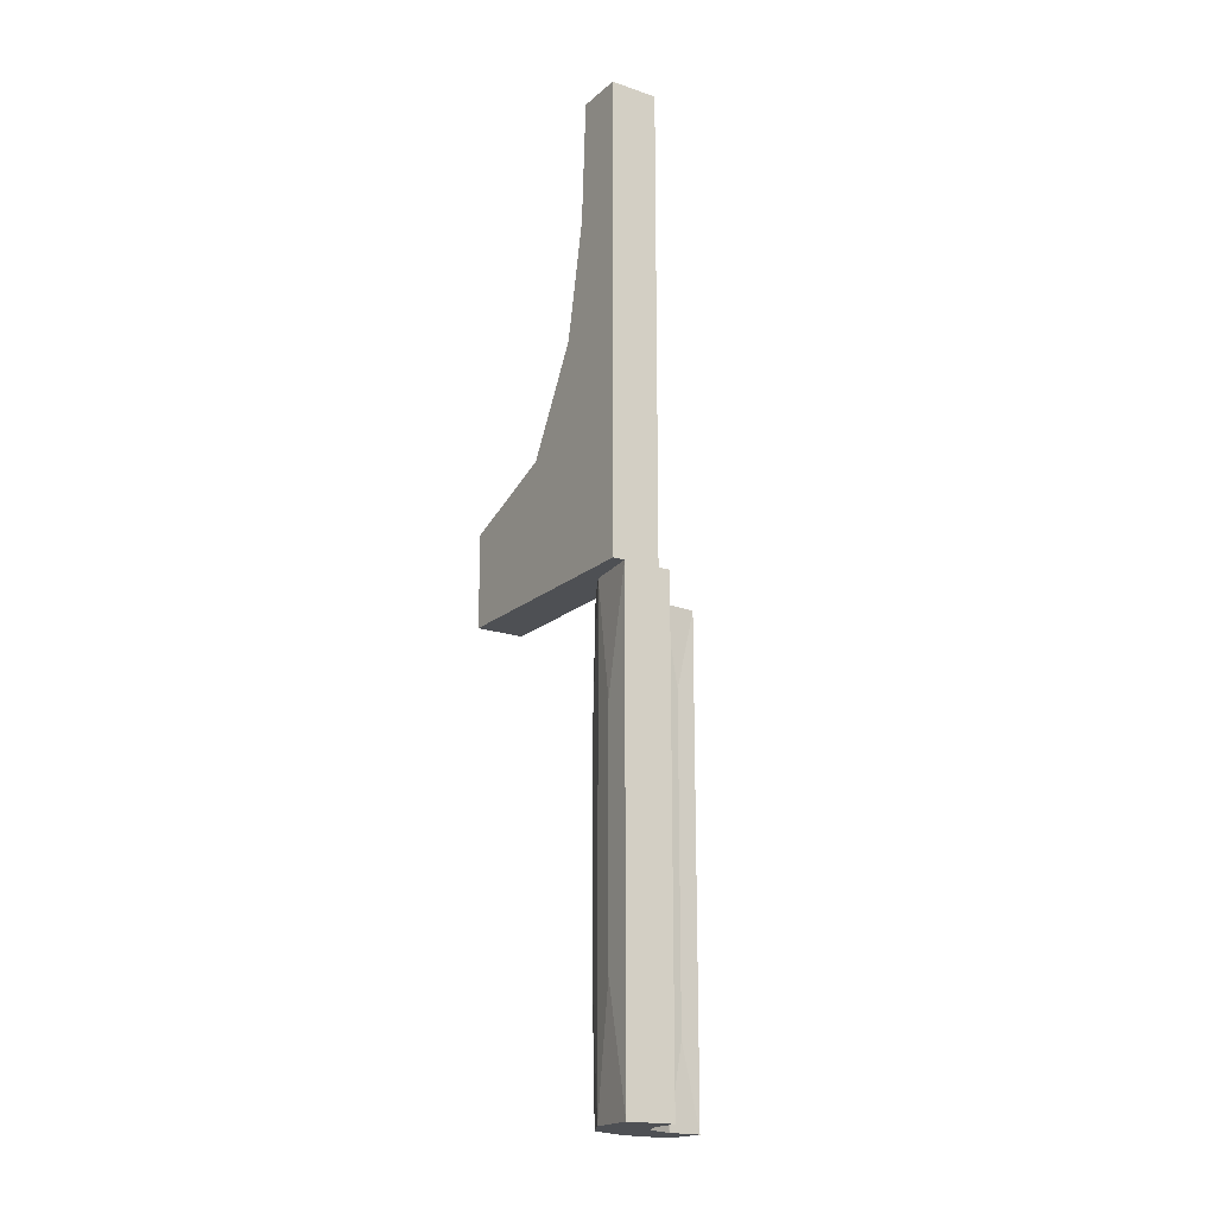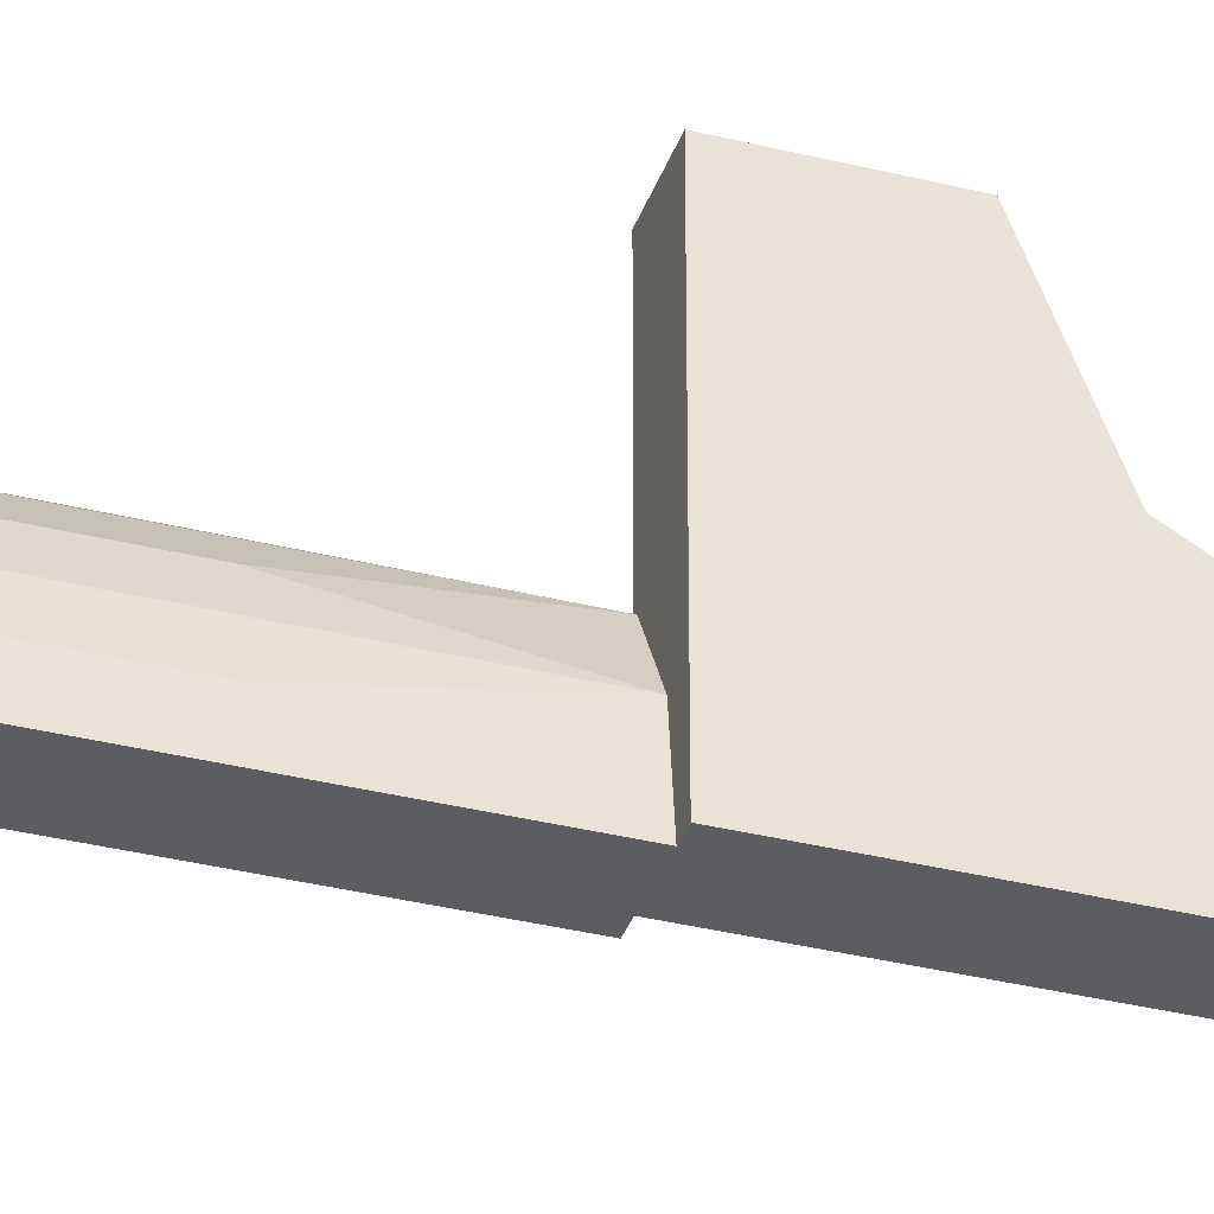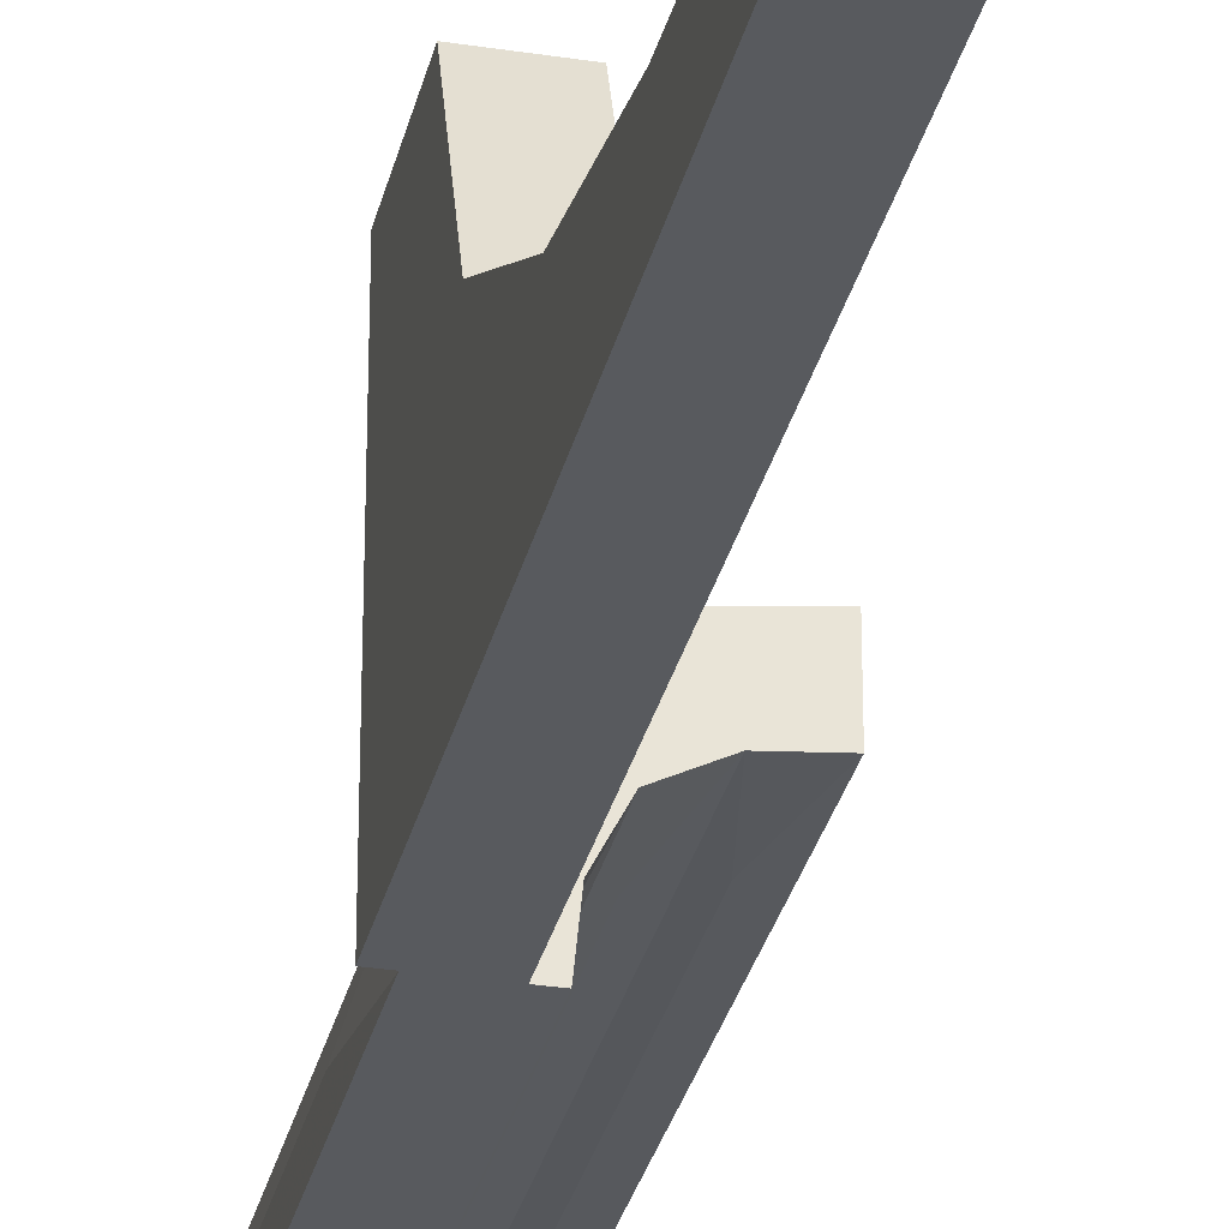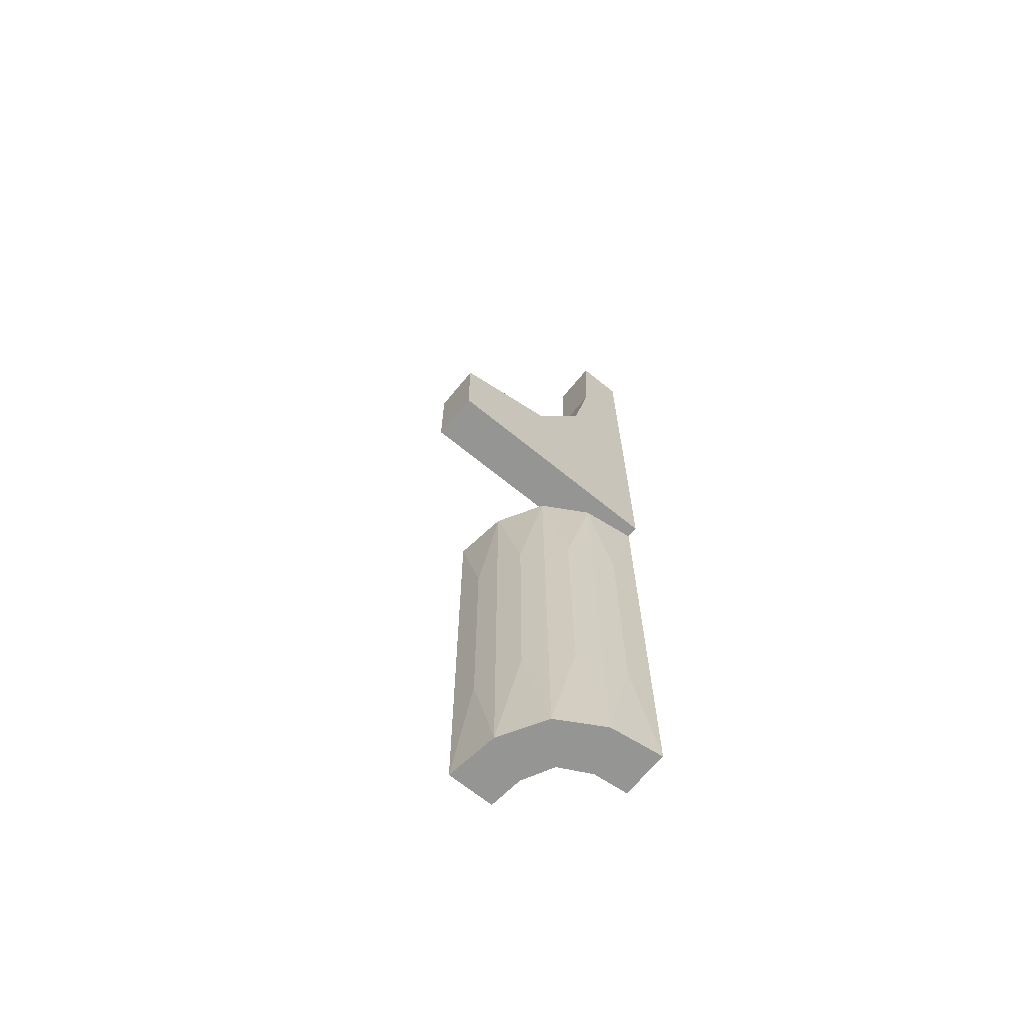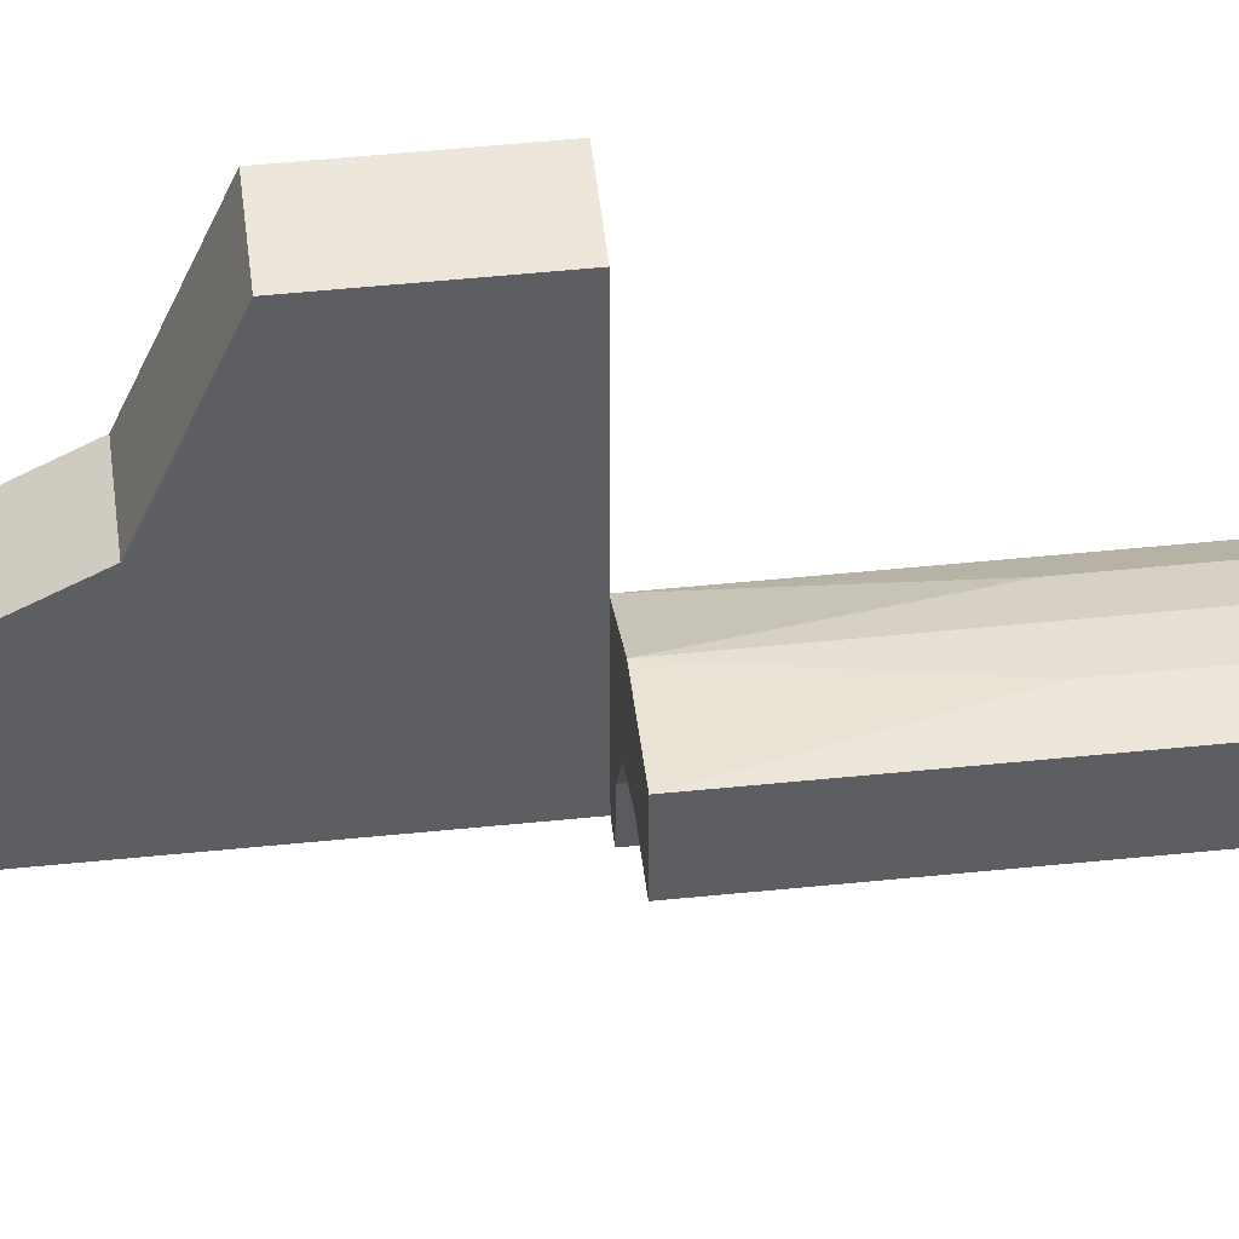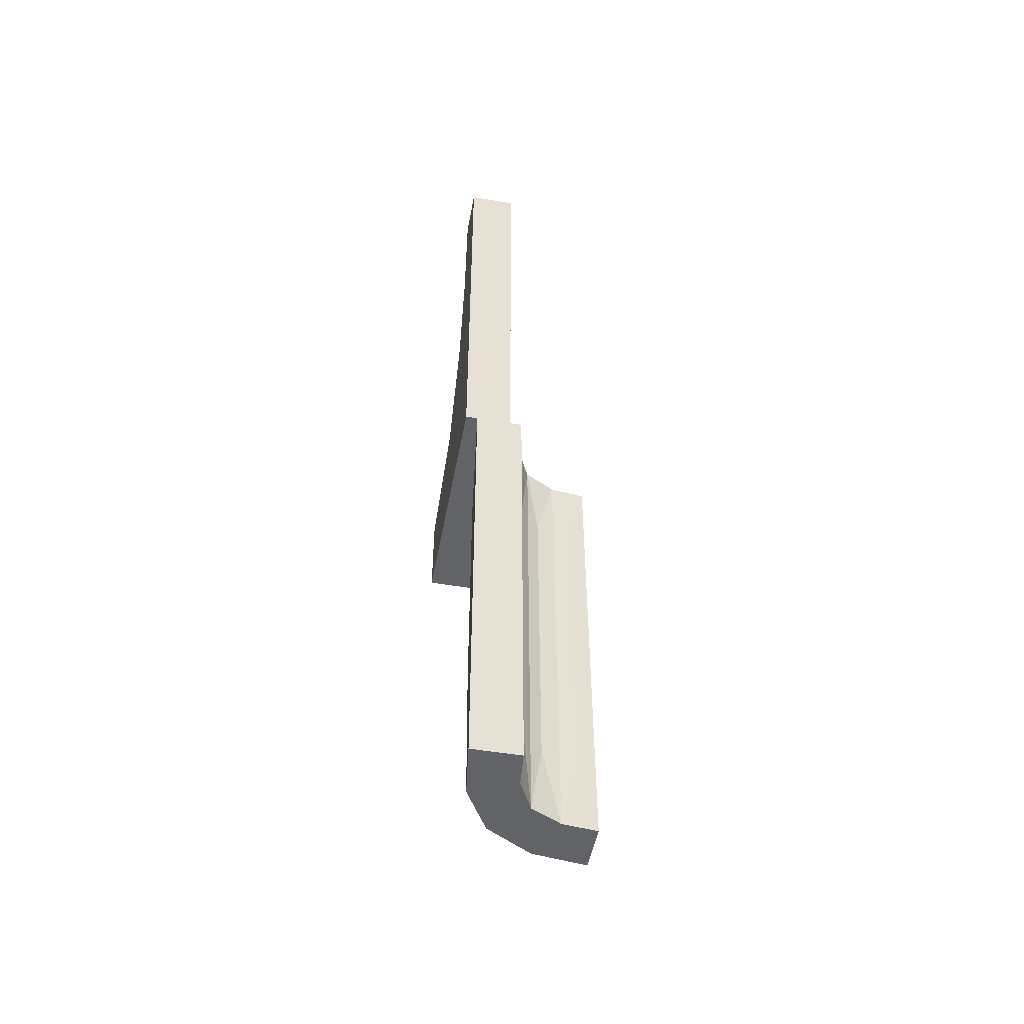
<metadata>
{"format":"obj","ext":"obj","renderer":"f3d","projection":"perspective","resolution":1024,"background":"white","views":[{"elev":-18.5,"azim":-32.8,"up":"+Z"},{"elev":-35.7,"azim":-108.1,"up":"+Y"},{"elev":-30.5,"azim":-12.7,"up":"+Y"},{"elev":-67.4,"azim":-129.3,"up":"+Z"},{"elev":50.5,"azim":83.6,"up":"+Y"},{"elev":-51.0,"azim":-10.5,"up":"+Z"}]}
</metadata>
<code>
v 0.2 0 0
v 0.2 0 0.2
v 0.2 -0.3874 0.7408
v 0.2 -0.5 0
v 0.2 -0.5 1
v 0.2 -0.2195 0.2862
v 0.2 -0.3394 0.4985
v 0.2 -0.4 1
v 0.3355 -0.2619 -0.75
v 0.3355 -0.2619 -0.5
v 0.3355 -0.2619 -0.25
v 0.325 -0.5 0
v 0.325 -0.5 -1
v 0.325 -0.5 -0.6667
v 0.325 -0.5 -0.3333
v 0.428 -0.3321 0
v 0.428 -0.3321 -1
v 0.428 -0.3321 -0.8333
v 0.428 -0.3321 -0.6667
v 0.428 -0.3321 -0.3333
v 0.428 -0.3321 -0.1667
v 0.39 -0.3458 -0.8333
v 0.39 -0.3458 -0.6667
v 0.39 -0.3458 -0.3333
v 0.39 -0.3458 -0.1667
v 0.2932 -0.2943 0
v 0.2932 -0.2943 -1
v 0.2932 -0.2943 -0.75
v 0.2932 -0.2943 -0.5
v 0.2932 -0.2943 -0.25
v 0.3645 -0.3645 0
v 0.3645 -0.3645 -1
v 0.3645 -0.3645 -0.75
v 0.3645 -0.3645 -0.5
v 0.3645 -0.3645 -0.25
v 0.388 -0.2396 0
v 0.388 -0.2396 -1
v 0.388 -0.2396 -0.75
v 0.388 -0.2396 -0.5
v 0.388 -0.2396 -0.25
v 0.3 0 0
v 0.3 0 0.2
v 0.3 -0.3874 0.7408
v 0.3 -0.5 0
v 0.3 -0.5 1
v 0.3 -0.2195 0.2862
v 0.3 -0.3394 0.4985
v 0.3 -0.4 1
v 0.5 -0.225 0
v 0.5 -0.225 -1
v 0.5 -0.225 -0.5
v 0.5 -0.325 0
v 0.5 -0.325 -1
v 0.5 -0.325 -0.6667
v 0.5 -0.325 -0.3333
v 0.4603 -0.3269 -0.8333
v 0.4603 -0.3269 -0.6667
v 0.4603 -0.3269 -0.3333
v 0.4603 -0.3269 -0.1667
v 0.3458 -0.3899 -0.8333
v 0.3458 -0.3899 -0.6667
v 0.3458 -0.3899 -0.3333
v 0.3458 -0.3899 -0.1667
v 0.225 -0.5 0
v 0.225 -0.5 -1
v 0.225 -0.5 -0.5
v 0.2398 -0.3871 0
v 0.2398 -0.3871 -1
v 0.2398 -0.3871 -0.75
v 0.2398 -0.3871 -0.5
v 0.2398 -0.3871 -0.25
v 0.3269 -0.4602 -0.8333
v 0.3269 -0.4602 -0.6667
v 0.3269 -0.4602 -0.3333
v 0.3269 -0.4602 -0.1667
v 0.4403 -0.2286 -0.75
v 0.4403 -0.2286 -0.5
v 0.4403 -0.2286 -0.25
v 0.2617 -0.3359 -0.75
v 0.2617 -0.3359 -0.5
v 0.2617 -0.3359 -0.25
v 0.3321 -0.4278 0
v 0.3321 -0.4278 -1
v 0.3321 -0.4278 -0.8333
v 0.3321 -0.4278 -0.6667
v 0.3321 -0.4278 -0.3333
v 0.3321 -0.4278 -0.1667
v 0.2287 -0.4399 -0.75
v 0.2287 -0.4399 -0.5
v 0.2287 -0.4399 -0.25
f 16 36 49
f 49 52 16
f 36 16 31
f 31 26 36
f 31 82 67
f 12 64 82
f 67 82 64
f 26 31 67
f 70 71 90
f 69 70 89
f 29 30 81
f 80 81 71
f 79 80 70
f 28 29 80
f 39 40 11
f 10 11 30
f 9 10 29
f 38 39 10
f 77 78 40
f 76 77 39
f 90 67 64
f 71 67 90
f 66 90 64
f 71 81 67
f 67 81 26
f 30 11 26
f 88 66 65
f 90 66 89
f 89 66 88
f 68 69 88
f 27 28 79
f 69 68 79
f 65 68 88
f 40 36 11
f 26 11 36
f 78 36 40
f 51 49 78
f 36 78 49
f 76 51 77
f 78 77 51
f 27 9 28
f 37 9 27
f 37 76 38
f 76 37 50
f 50 51 76
f 9 37 38
f 15 66 64
f 66 15 14
f 66 14 65
f 86 87 63
f 84 85 61
f 74 75 87
f 72 73 85
f 63 31 35
f 87 82 63
f 31 63 82
f 75 82 87
f 62 63 35
f 61 34 33
f 60 33 32
f 34 61 62
f 61 85 86
f 33 60 61
f 62 35 34
f 83 84 60
f 85 73 74
f 74 15 75
f 12 75 15
f 12 82 75
f 15 74 73
f 72 84 83
f 13 14 72
f 73 72 14
f 83 13 72
f 20 21 59
f 18 19 57
f 24 25 21
f 22 23 19
f 59 52 55
f 21 16 59
f 52 59 16
f 25 16 21
f 58 59 55
f 56 54 53
f 54 57 58
f 57 19 20
f 54 56 57
f 17 56 53
f 19 23 24
f 35 25 24
f 25 35 31
f 24 34 35
f 31 16 25
f 34 24 23
f 22 18 17
f 56 17 18
f 32 33 22
f 23 22 33
f 17 32 22
f 33 34 23
f 51 55 49
f 50 53 54
f 51 54 55
f 17 50 37
f 50 17 53
f 37 32 17
f 32 37 27
f 32 68 83
f 13 83 65
f 68 65 83
f 27 68 32
f 70 90 89
f 69 89 88
f 29 81 80
f 80 71 70
f 79 70 69
f 28 80 79
f 39 11 10
f 10 30 29
f 9 29 28
f 38 10 9
f 77 40 39
f 76 39 38
f 81 30 26
f 27 79 68
f 15 64 12
f 14 13 65
f 86 63 62
f 84 61 60
f 74 87 86
f 72 85 84
f 61 86 62
f 83 60 32
f 85 74 86
f 15 73 14
f 20 59 58
f 18 57 56
f 24 21 20
f 22 19 18
f 54 58 55
f 57 20 58
f 19 24 20
f 55 52 49
f 50 54 51
f 1 4 6
f 7 6 4
f 6 2 1
f 3 5 8
f 3 7 4
f 5 3 4
f 6 46 42
f 46 6 7
f 8 48 43
f 3 43 47
f 41 1 2
f 44 4 1
f 45 5 4
f 48 8 5
f 41 46 44
f 47 44 46
f 46 41 42
f 43 48 45
f 43 44 47
f 45 44 43
f 6 42 2
f 46 7 47
f 8 43 3
f 3 47 7
f 41 2 42
f 44 1 41
f 45 4 44
f 48 5 45

</code>
